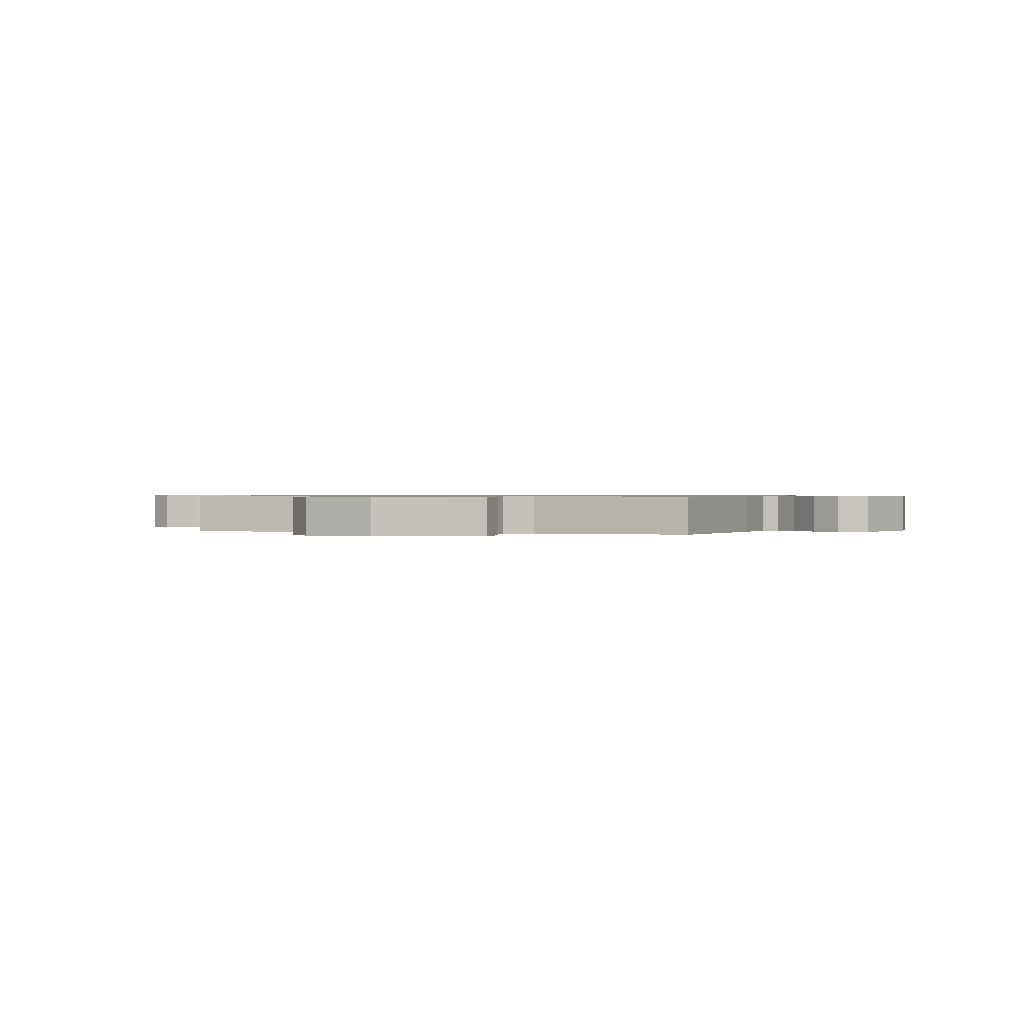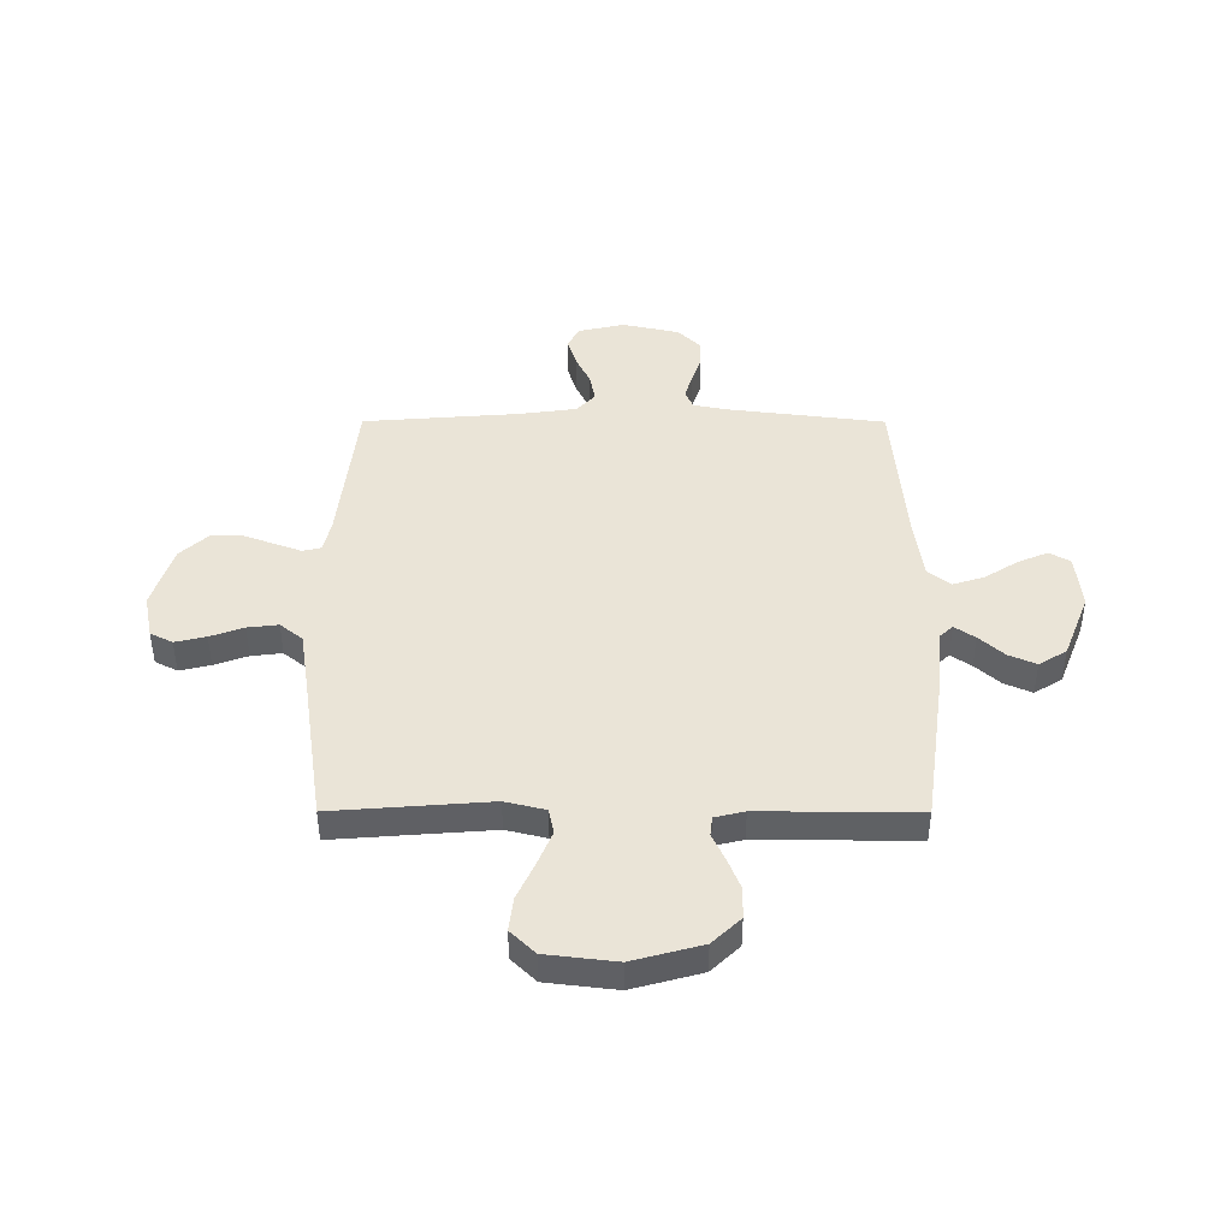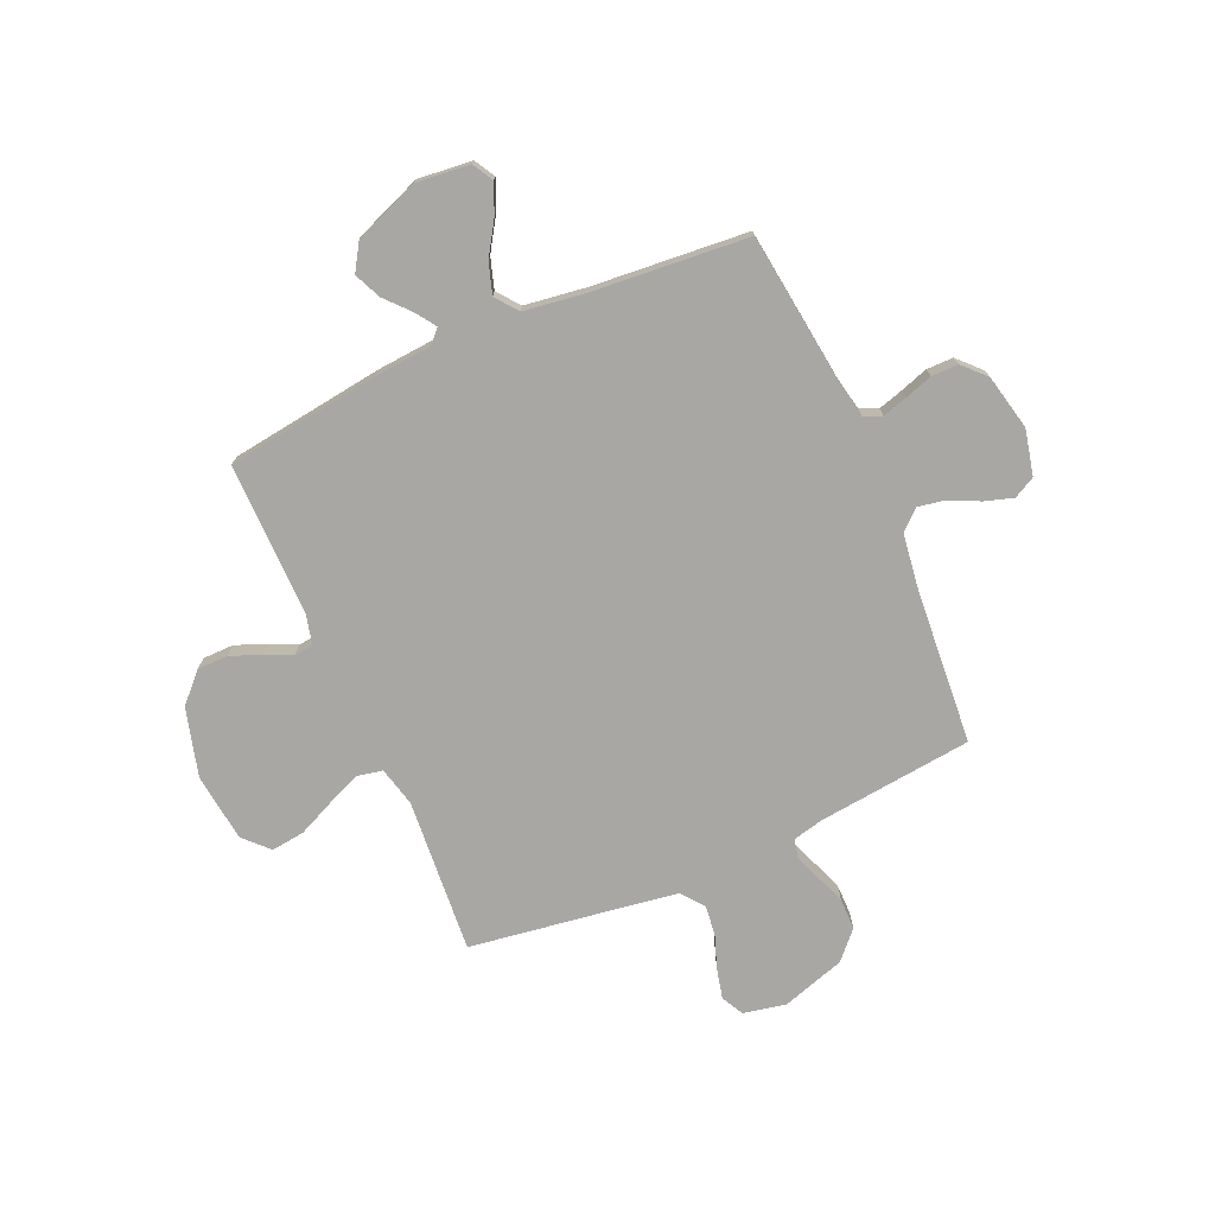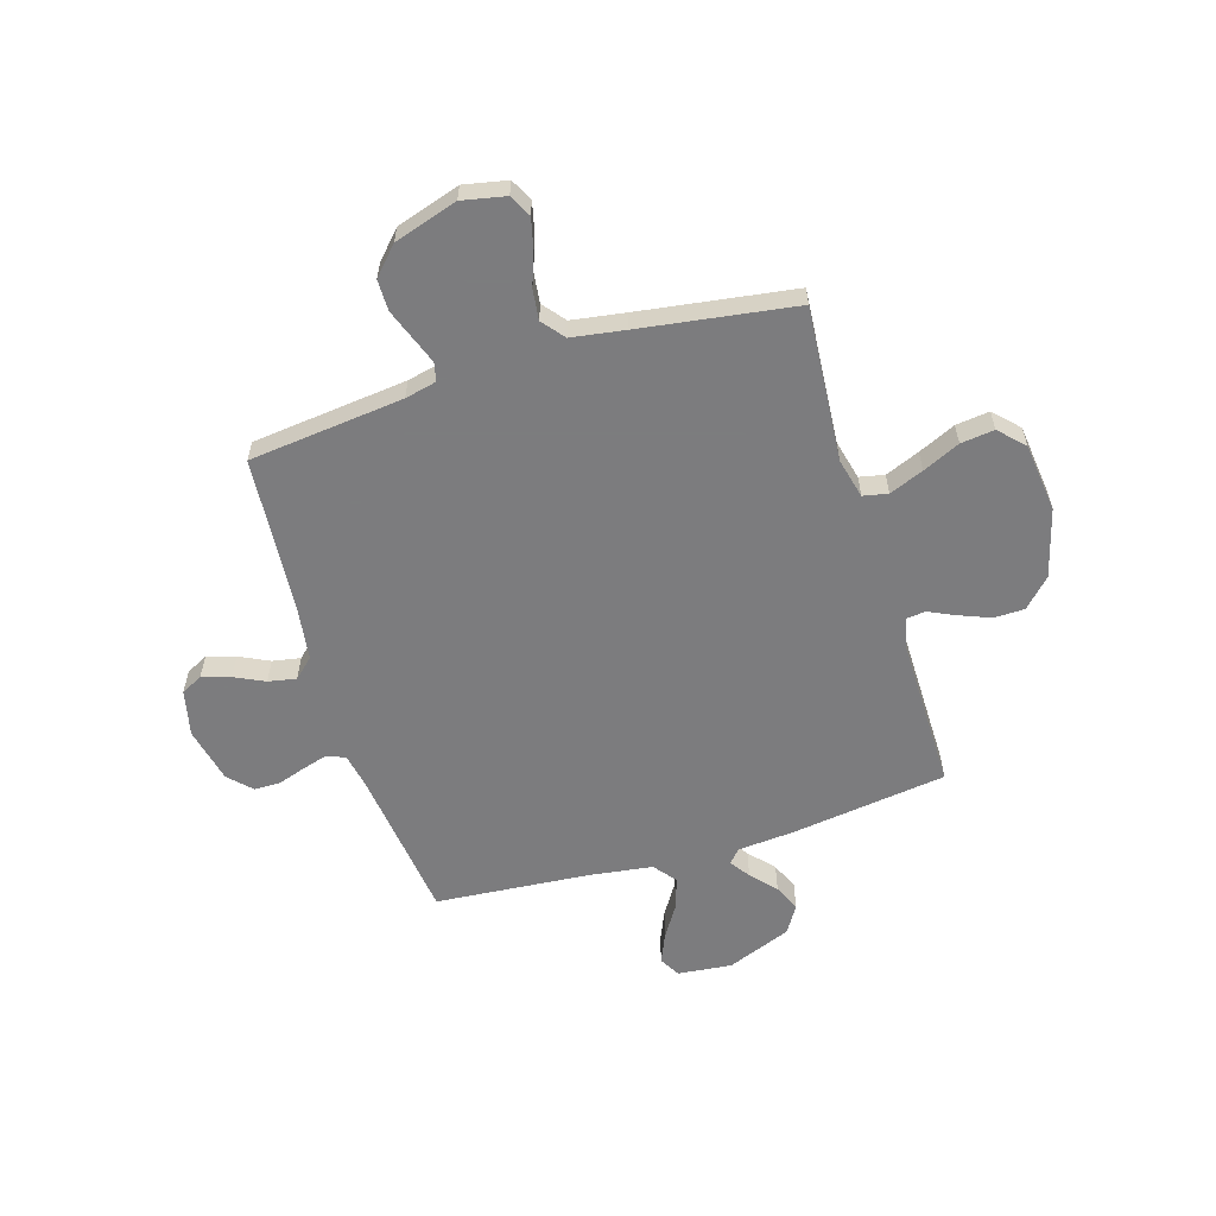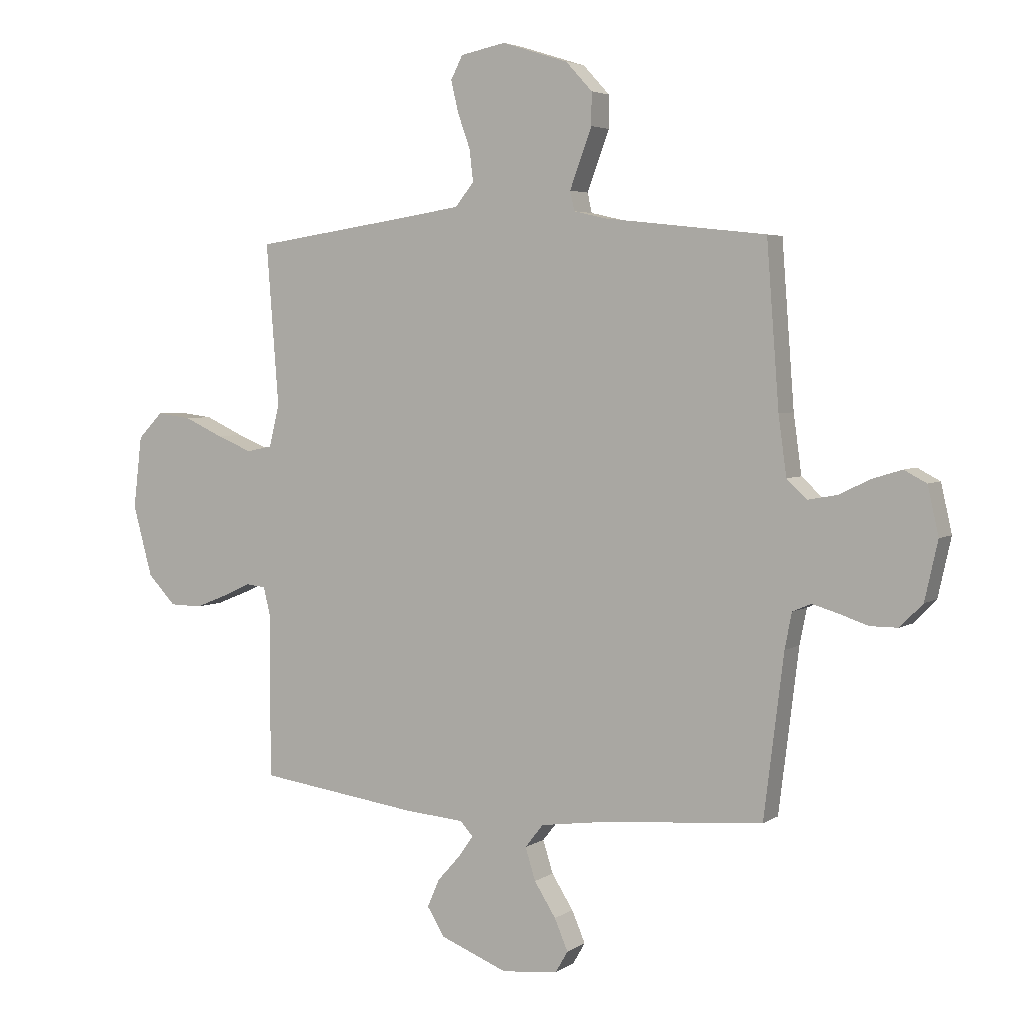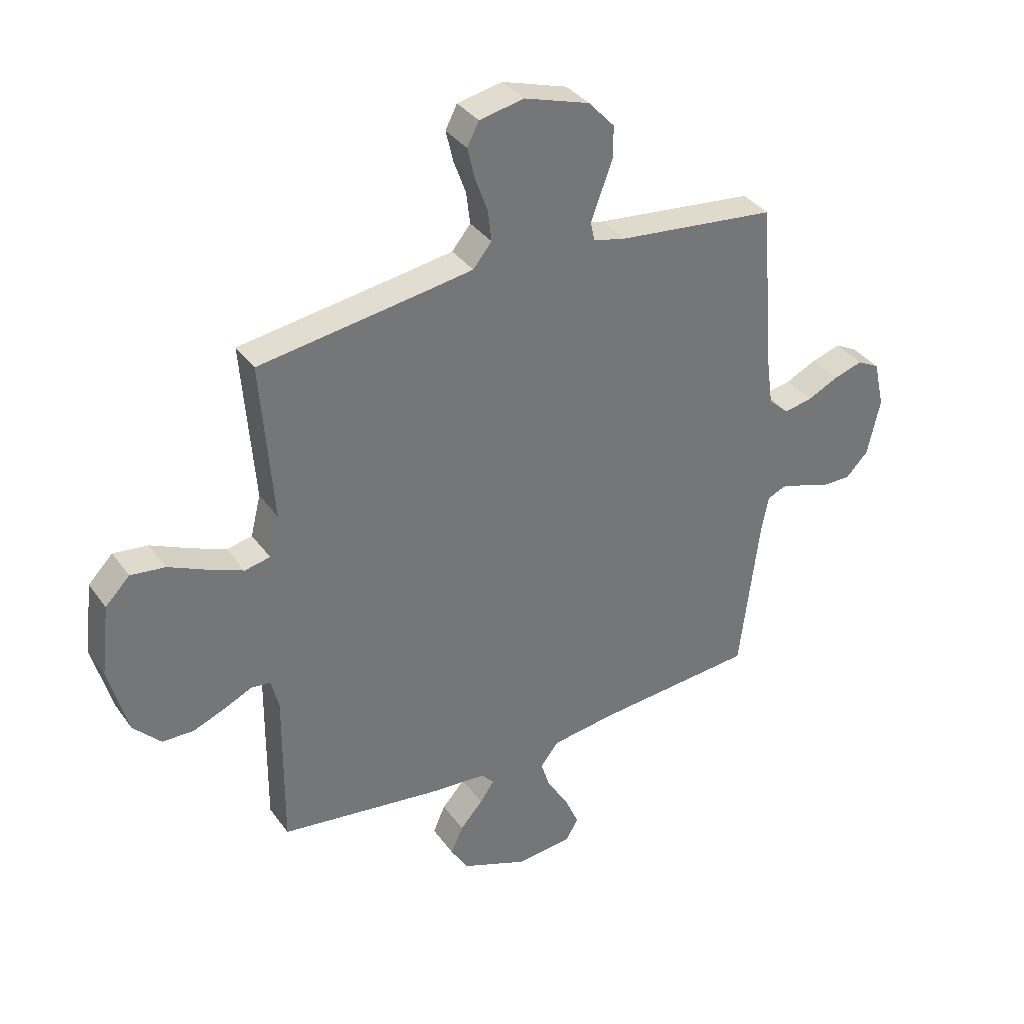
<metadata>
{"format":"obj","ext":"obj","renderer":"f3d","projection":"perspective","resolution":1024,"background":"white","views":[{"elev":0.6,"azim":109.0,"up":"+Y"},{"elev":43.7,"azim":90.1,"up":"+Y"},{"elev":-74.7,"azim":-156.3,"up":"+Y"},{"elev":-58.9,"azim":17.0,"up":"+Y"},{"elev":4.1,"azim":-152.3,"up":"+Z"},{"elev":35.5,"azim":149.2,"up":"+Z"}]}
</metadata>
<code>
v -0.5 0.07 0.5
v -0.2 0.07 0.533
v -0.139 0.07 0.547
v -0.131 0.07 0.583
v -0.15 0.07 0.634
v -0.172 0.07 0.693
v -0.172 0.07 0.753
v -0.123 0.07 0.806
v 0 0.07 0.845
v 0.084 0.07 0.828
v 0.106 0.07 0.785
v 0.092 0.07 0.726
v 0.069 0.07 0.662
v 0.062 0.07 0.603
v 0.097 0.07 0.56
v 0.2 0.07 0.544
v 0.5 0.07 0.5
v 0.477 0.07 0.2
v 0.496 0.07 0.123
v 0.544 0.07 0.113
v 0.61 0.07 0.14
v 0.682 0.07 0.173
v 0.747 0.07 0.181
v 0.793 0.07 0.134
v 0.809 0.07 0
v 0.773 0.07 -0.132
v 0.721 0.07 -0.186
v 0.661 0.07 -0.187
v 0.601 0.07 -0.163
v 0.549 0.07 -0.139
v 0.512 0.07 -0.143
v 0.498 0.07 -0.2
v 0.5 0.07 -0.5
v 0.2 0.07 -0.541
v 0.089 0.07 -0.55
v 0.065 0.07 -0.576
v 0.092 0.07 -0.615
v 0.135 0.07 -0.663
v 0.158 0.07 -0.715
v 0.125 0.07 -0.768
v 0 0.07 -0.817
v -0.105 0.07 -0.806
v -0.128 0.07 -0.766
v -0.103 0.07 -0.708
v -0.063 0.07 -0.645
v -0.044 0.07 -0.585
v -0.078 0.07 -0.542
v -0.2 0.07 -0.525
v -0.5 0.07 -0.5
v -0.537 0.07 -0.2
v -0.55 0.07 -0.134
v -0.585 0.07 -0.119
v -0.633 0.07 -0.133
v -0.687 0.07 -0.151
v -0.739 0.07 -0.151
v -0.781 0.07 -0.108
v -0.805 0.07 0
v -0.785 0.07 0.089
v -0.743 0.07 0.111
v -0.688 0.07 0.094
v -0.63 0.07 0.066
v -0.576 0.07 0.056
v -0.538 0.07 0.091
v -0.523 0.07 0.2
v -0.5 0 0.5
v -0.2 0 0.533
v -0.139 0 0.547
v -0.131 0 0.583
v -0.15 0 0.634
v -0.172 0 0.693
v -0.172 0 0.753
v -0.123 0 0.806
v 0 0 0.845
v 0.084 0 0.828
v 0.106 0 0.785
v 0.092 0 0.726
v 0.069 0 0.662
v 0.062 0 0.603
v 0.097 0 0.56
v 0.2 0 0.544
v 0.5 0 0.5
v 0.477 0 0.2
v 0.496 0 0.123
v 0.544 0 0.113
v 0.61 0 0.14
v 0.682 0 0.173
v 0.747 0 0.181
v 0.793 0 0.134
v 0.809 0 0
v 0.773 0 -0.132
v 0.721 0 -0.186
v 0.661 0 -0.187
v 0.601 0 -0.163
v 0.549 0 -0.139
v 0.512 0 -0.143
v 0.498 0 -0.2
v 0.5 0 -0.5
v 0.2 0 -0.541
v 0.089 0 -0.55
v 0.065 0 -0.576
v 0.092 0 -0.615
v 0.135 0 -0.663
v 0.158 0 -0.715
v 0.125 0 -0.768
v 0 0 -0.817
v -0.105 0 -0.806
v -0.128 0 -0.766
v -0.103 0 -0.708
v -0.063 0 -0.645
v -0.044 0 -0.585
v -0.078 0 -0.542
v -0.2 0 -0.525
v -0.5 0 -0.5
v -0.537 0 -0.2
v -0.55 0 -0.134
v -0.585 0 -0.119
v -0.633 0 -0.133
v -0.687 0 -0.151
v -0.739 0 -0.151
v -0.781 0 -0.108
v -0.805 0 0
v -0.785 0 0.089
v -0.743 0 0.111
v -0.688 0 0.094
v -0.63 0 0.066
v -0.576 0 0.056
v -0.538 0 0.091
v -0.523 0 0.2
f 58 59 60 61
f 58 61 62
f 57 58 62
f 56 57 62
f 53 54 55 56
f 52 53 56 62
f 51 52 62 63
f 48 49 50
f 47 48 50 51
f 42 43 44 45
f 42 45 46
f 41 42 46
f 40 41 46
f 37 38 39 40
f 36 37 40 46
f 35 36 46 47
f 32 33 34 35
f 31 32 35 47
f 27 28 29 30
f 25 26 27 30
f 25 30 31
f 24 25 31
f 21 22 23 24
f 20 21 24 31
f 19 20 31 47
f 16 17 18
f 15 16 18 19
f 10 11 12 13
f 10 13 14
f 9 10 14
f 8 9 14
f 5 6 7 8
f 4 5 8 14
f 3 4 14 15
f 64 1 2
f 47 51 63 64
f 15 19 47 64
f 2 3 15 64
f 125 124 123 122
f 126 125 122
f 126 122 121
f 126 121 120
f 120 119 118 117
f 126 120 117 116
f 127 126 116 115
f 114 113 112
f 115 114 112 111
f 109 108 107 106
f 110 109 106
f 110 106 105
f 110 105 104
f 104 103 102 101
f 110 104 101 100
f 111 110 100 99
f 99 98 97 96
f 111 99 96 95
f 94 93 92 91
f 94 91 90 89
f 95 94 89
f 95 89 88
f 88 87 86 85
f 95 88 85 84
f 111 95 84 83
f 82 81 80
f 83 82 80 79
f 77 76 75 74
f 78 77 74
f 78 74 73
f 78 73 72
f 72 71 70 69
f 78 72 69 68
f 79 78 68 67
f 66 65 128
f 128 127 115 111
f 128 111 83 79
f 128 79 67 66
f 1 65 66 2
f 2 66 67 3
f 3 67 68 4
f 4 68 69 5
f 5 69 70 6
f 6 70 71 7
f 7 71 72 8
f 8 72 73 9
f 9 73 74 10
f 10 74 75 11
f 11 75 76 12
f 12 76 77 13
f 13 77 78 14
f 14 78 79 15
f 15 79 80 16
f 16 80 81 17
f 17 81 82 18
f 18 82 83 19
f 19 83 84 20
f 20 84 85 21
f 21 85 86 22
f 22 86 87 23
f 23 87 88 24
f 24 88 89 25
f 25 89 90 26
f 26 90 91 27
f 27 91 92 28
f 28 92 93 29
f 29 93 94 30
f 30 94 95 31
f 31 95 96 32
f 32 96 97 33
f 33 97 98 34
f 34 98 99 35
f 35 99 100 36
f 36 100 101 37
f 37 101 102 38
f 38 102 103 39
f 39 103 104 40
f 40 104 105 41
f 41 105 106 42
f 42 106 107 43
f 43 107 108 44
f 44 108 109 45
f 45 109 110 46
f 46 110 111 47
f 47 111 112 48
f 48 112 113 49
f 49 113 114 50
f 50 114 115 51
f 51 115 116 52
f 52 116 117 53
f 53 117 118 54
f 54 118 119 55
f 55 119 120 56
f 56 120 121 57
f 57 121 122 58
f 58 122 123 59
f 59 123 124 60
f 60 124 125 61
f 61 125 126 62
f 62 126 127 63
f 63 127 128 64
f 64 128 65 1

</code>
